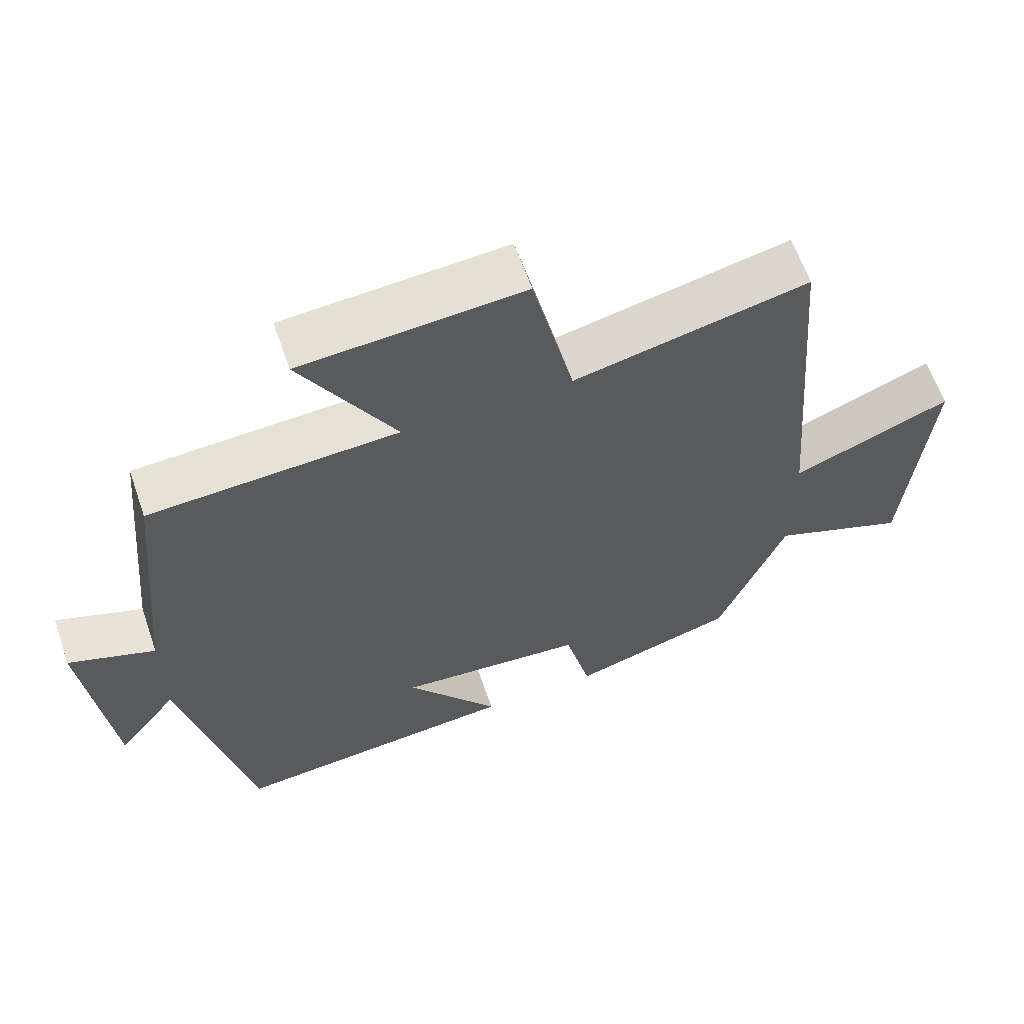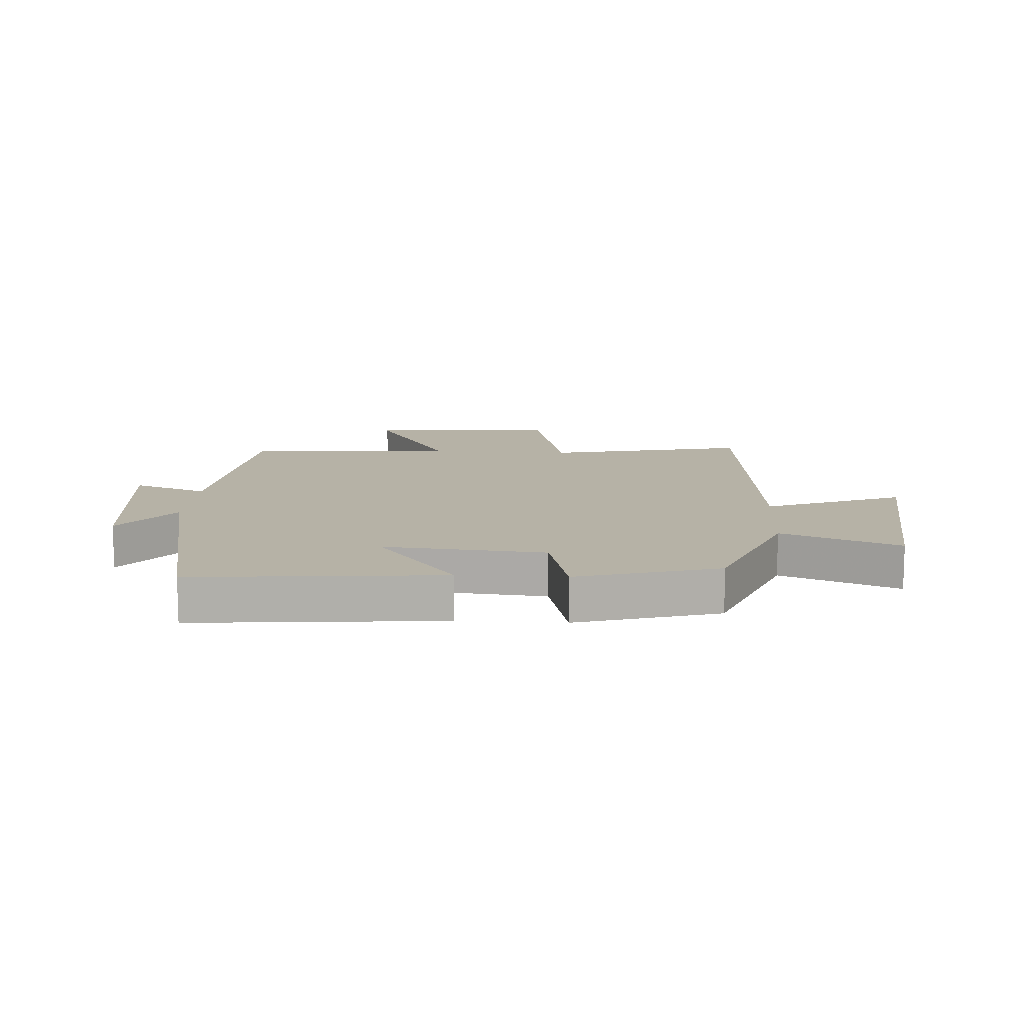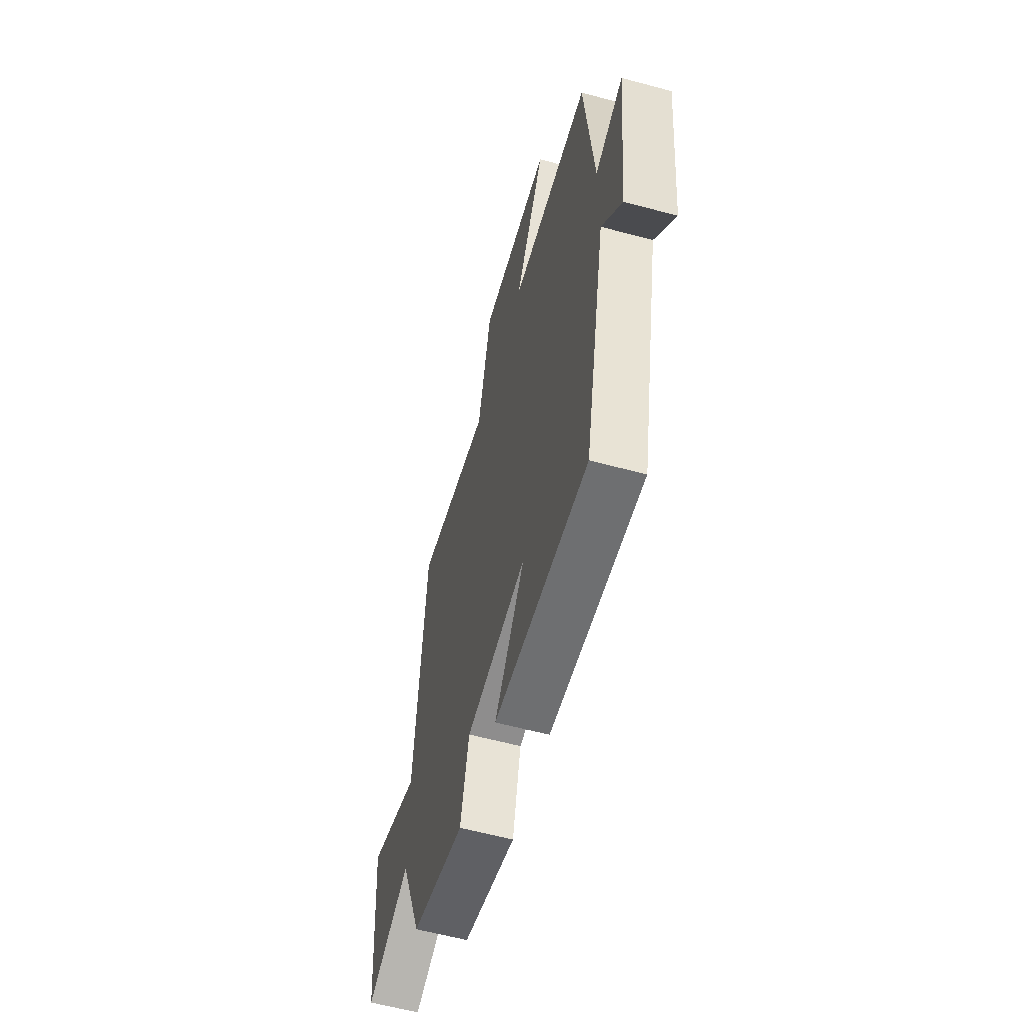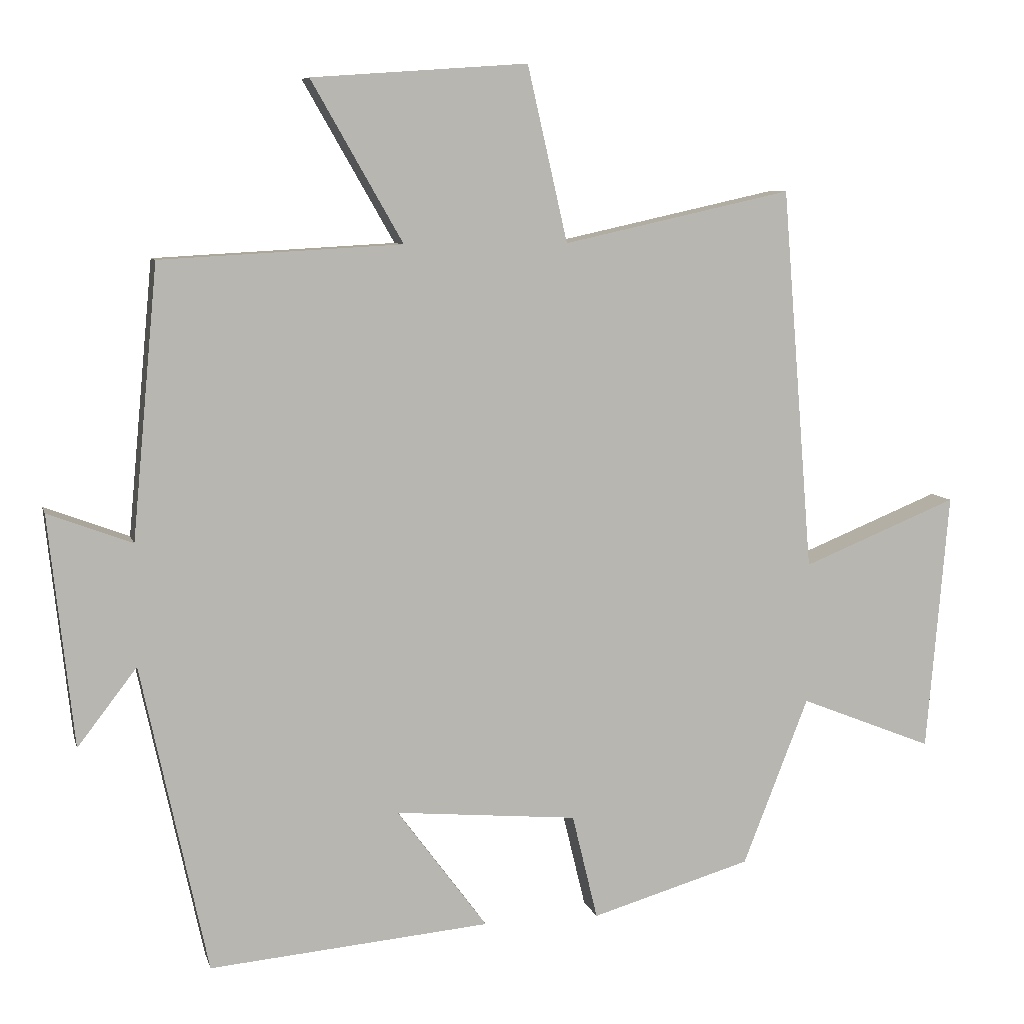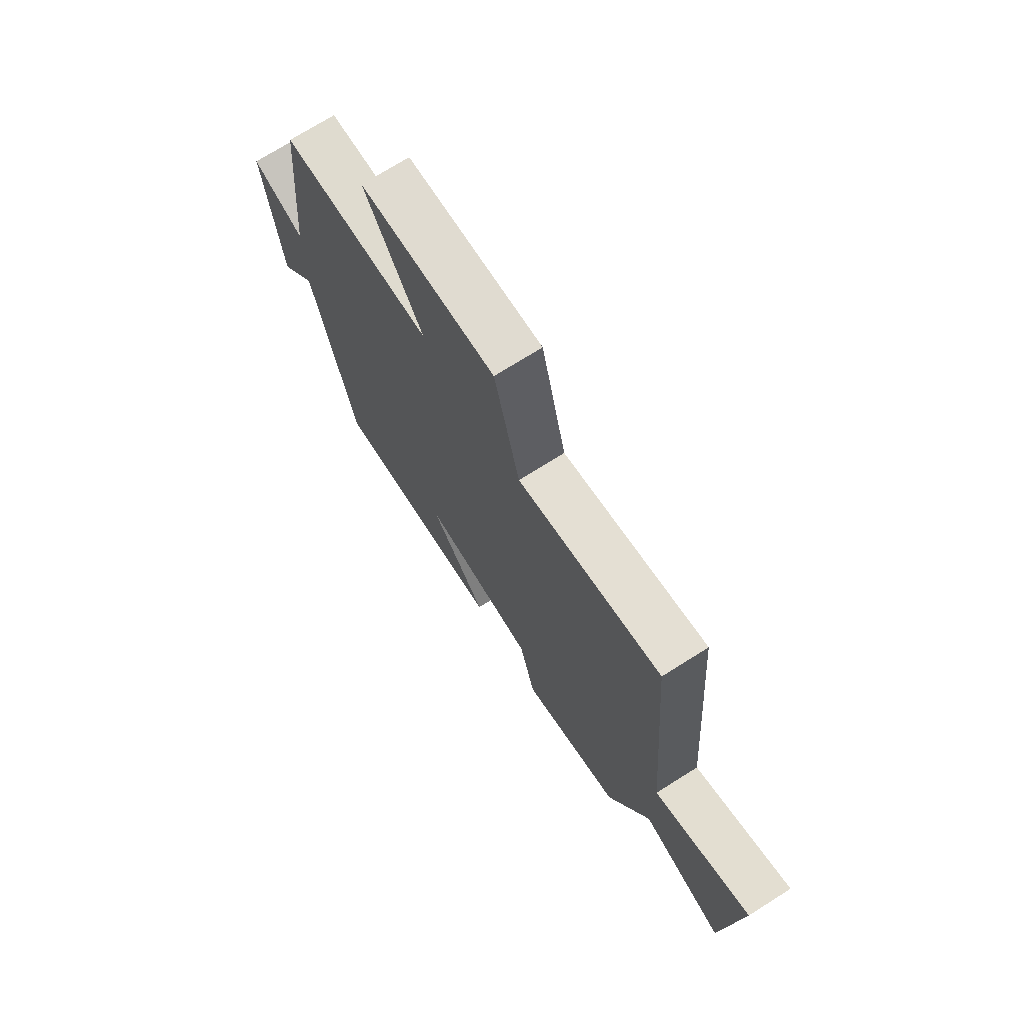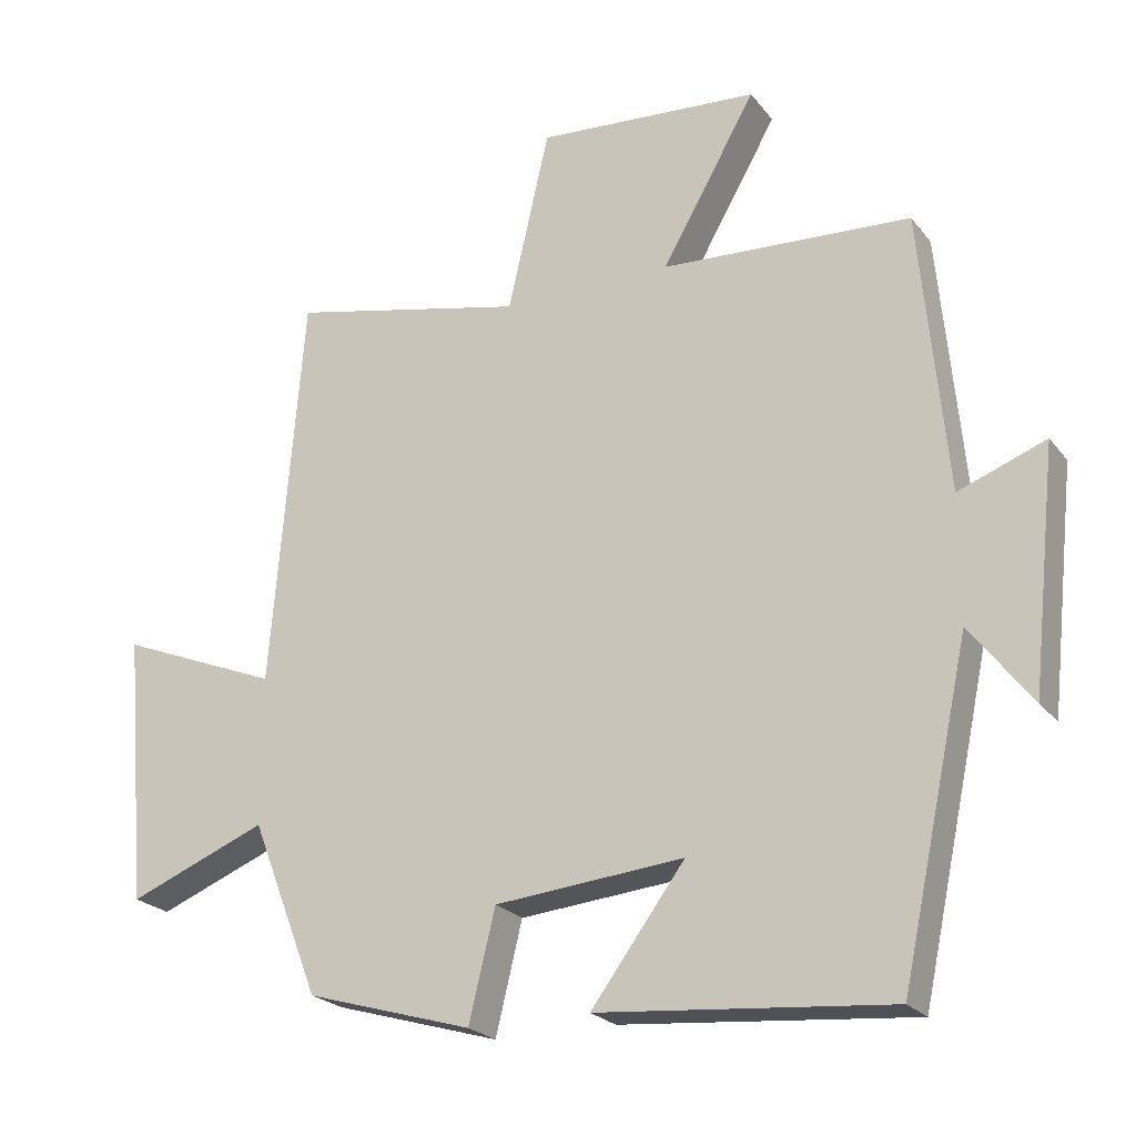
<metadata>
{"format":"obj","ext":"obj","renderer":"f3d","projection":"perspective","resolution":1024,"background":"white","views":[{"elev":62.4,"azim":161.0,"up":"+Z"},{"elev":12.2,"azim":-176.5,"up":"+Y"},{"elev":-59.5,"azim":74.5,"up":"+Z"},{"elev":7.9,"azim":166.4,"up":"+Z"},{"elev":72.5,"azim":-122.2,"up":"+Z"},{"elev":-22.9,"azim":27.7,"up":"+Z"}]}
</metadata>
<code>
v 0.463 0.07 0.481
v 0.5 0.07 0.087
v 0.622 0.07 0.133
v 0.586 0.07 -0.201
v 0.5 0.07 -0.089
v 0.404 0.07 -0.536
v -0.003 0.07 -0.5
v 0.128 0.07 -0.323
v -0.136 0.07 -0.347
v -0.173 0.07 -0.5
v -0.405 0.07 -0.432
v -0.5 0.07 -0.189
v -0.693 0.07 -0.266
v -0.725 0.07 0.11
v -0.5 0.07 0.019
v -0.455 0.07 0.573
v -0.124 0.07 0.5
v -0.066 0.07 0.753
v 0.246 0.07 0.731
v 0.114 0.07 0.5
v 0.463 0 0.481
v 0.5 0 0.087
v 0.622 0 0.133
v 0.586 0 -0.201
v 0.5 0 -0.089
v 0.404 0 -0.536
v -0.003 0 -0.5
v 0.128 0 -0.323
v -0.136 0 -0.347
v -0.173 0 -0.5
v -0.405 0 -0.432
v -0.5 0 -0.189
v -0.693 0 -0.266
v -0.725 0 0.11
v -0.5 0 0.019
v -0.455 0 0.573
v -0.124 0 0.5
v -0.066 0 0.753
v 0.246 0 0.731
v 0.114 0 0.5
f 17 18 19 20
f 17 20 1 2
f 15 16 17 2
f 12 13 14 15
f 12 15 2
f 9 10 11 12
f 8 9 12 2
f 5 6 7 8
f 5 8 2 3
f 3 4 5
f 40 39 38 37
f 22 21 40 37
f 22 37 36 35
f 35 34 33 32
f 22 35 32
f 32 31 30 29
f 22 32 29 28
f 28 27 26 25
f 23 22 28 25
f 25 24 23
f 1 21 22 2
f 2 22 23 3
f 3 23 24 4
f 4 24 25 5
f 5 25 26 6
f 6 26 27 7
f 7 27 28 8
f 8 28 29 9
f 9 29 30 10
f 10 30 31 11
f 11 31 32 12
f 12 32 33 13
f 13 33 34 14
f 14 34 35 15
f 15 35 36 16
f 16 36 37 17
f 17 37 38 18
f 18 38 39 19
f 19 39 40 20
f 20 40 21 1

</code>
